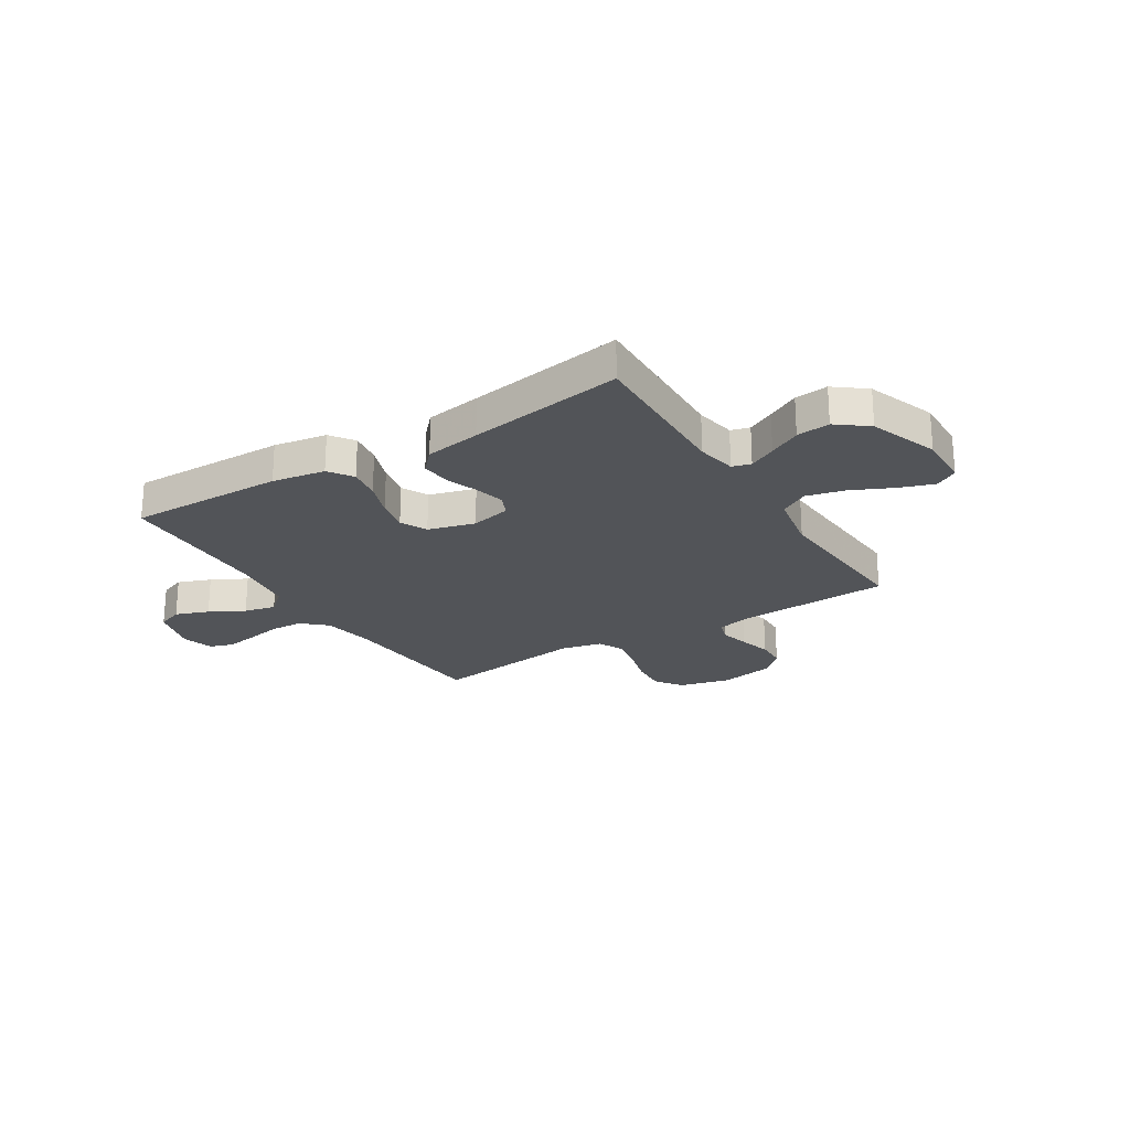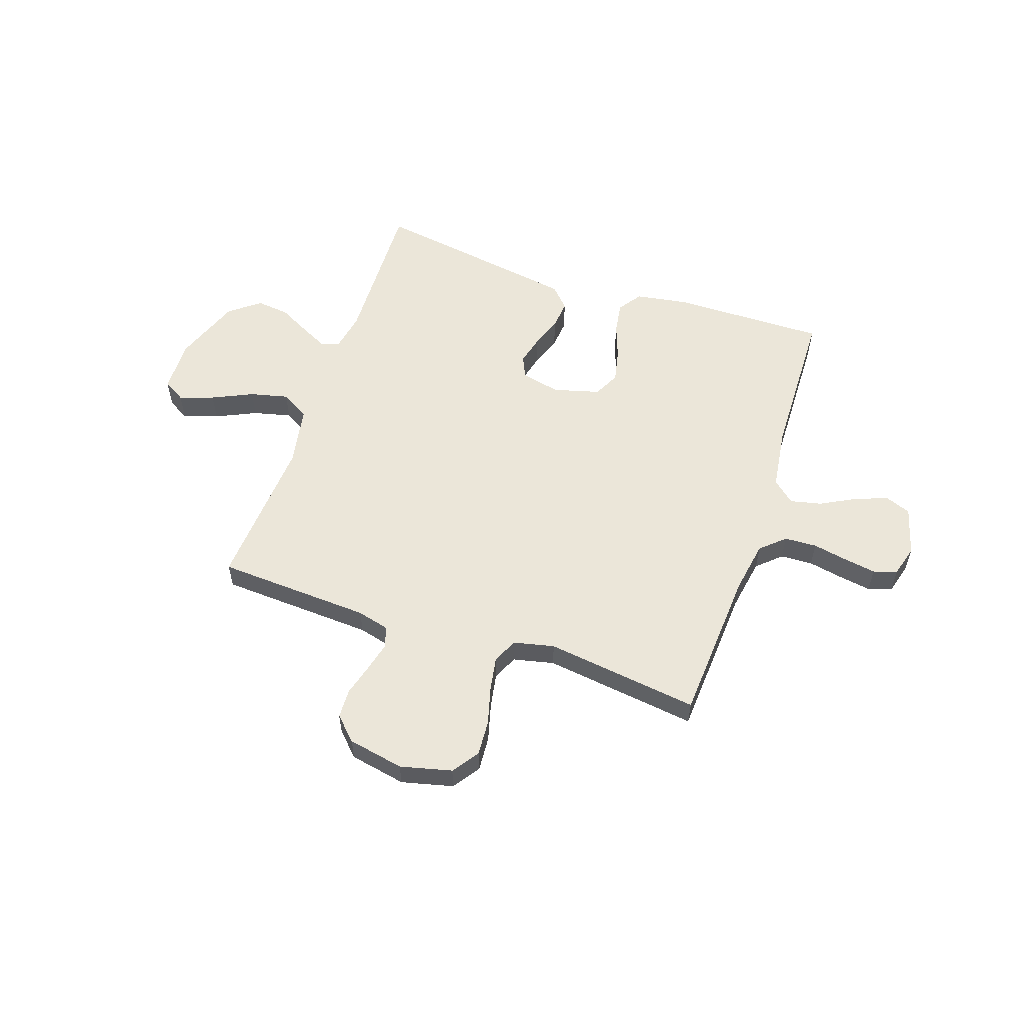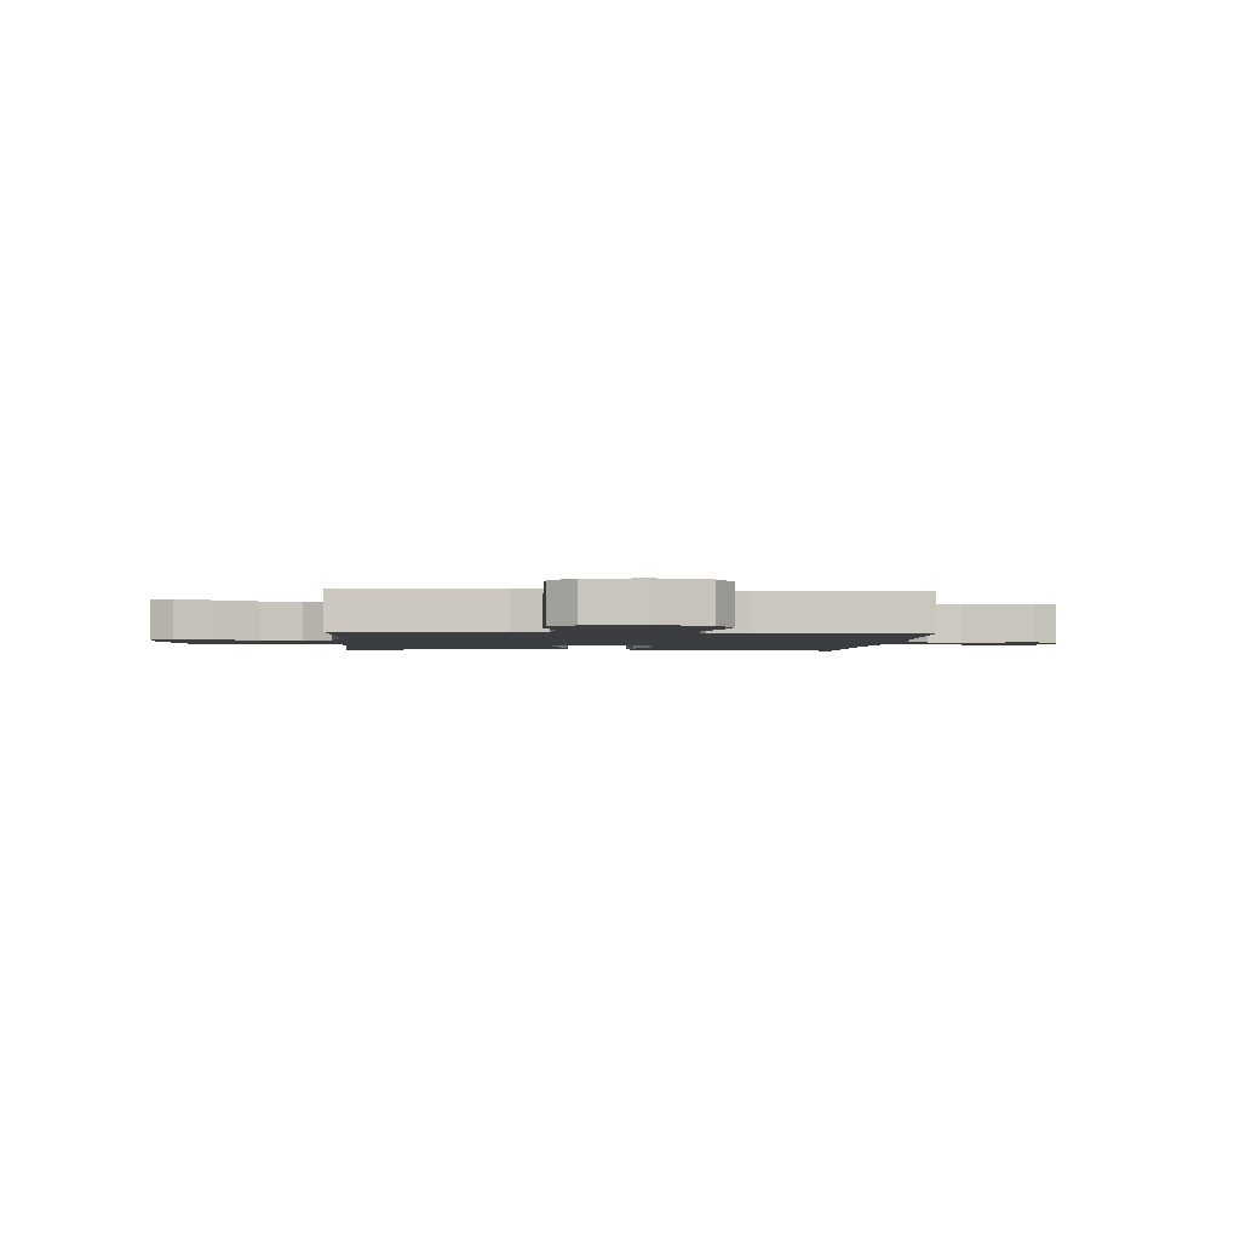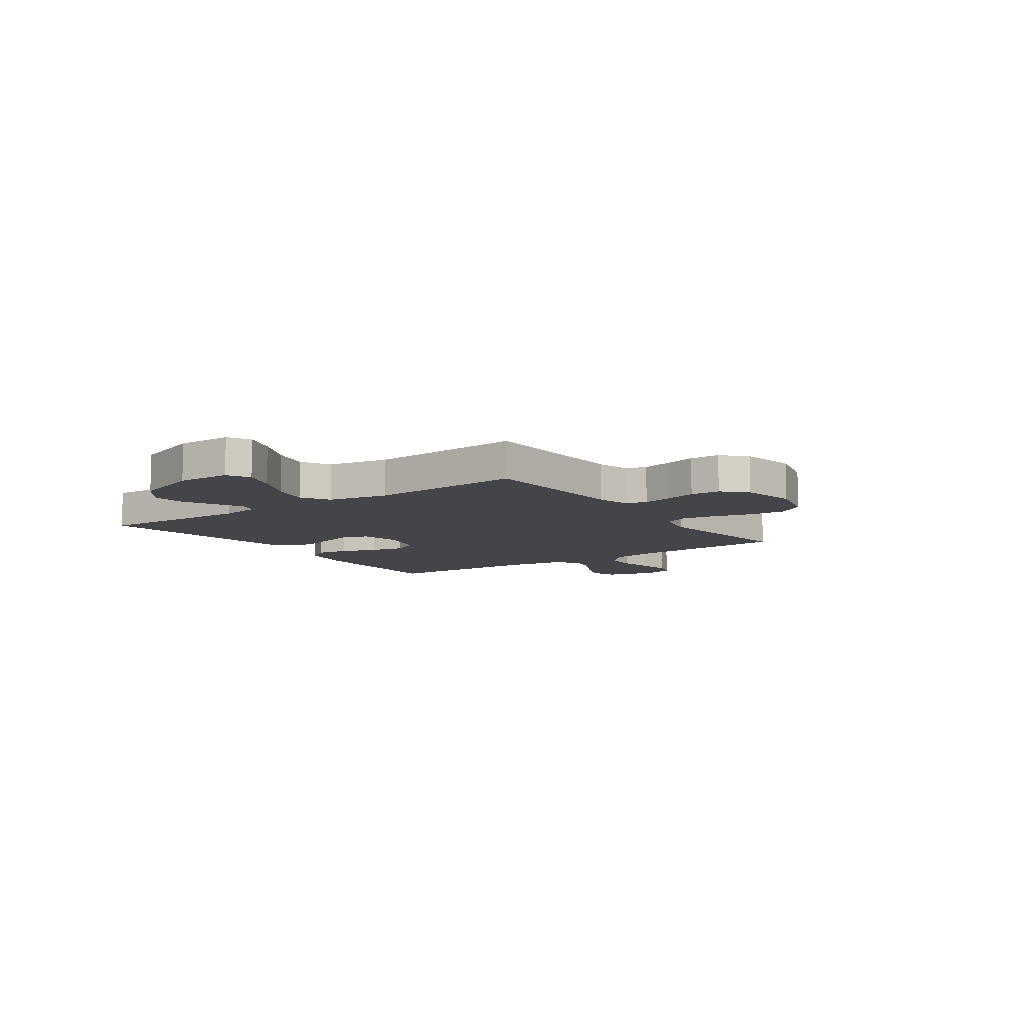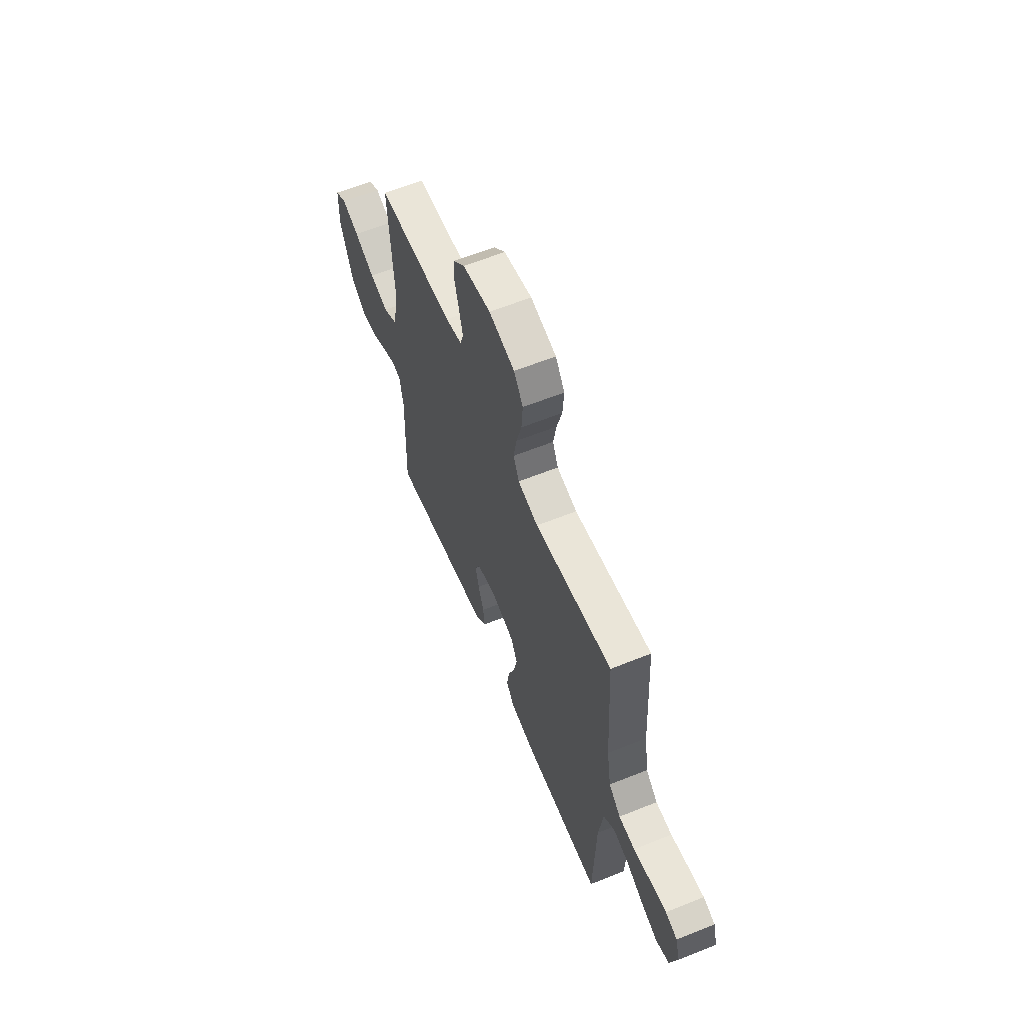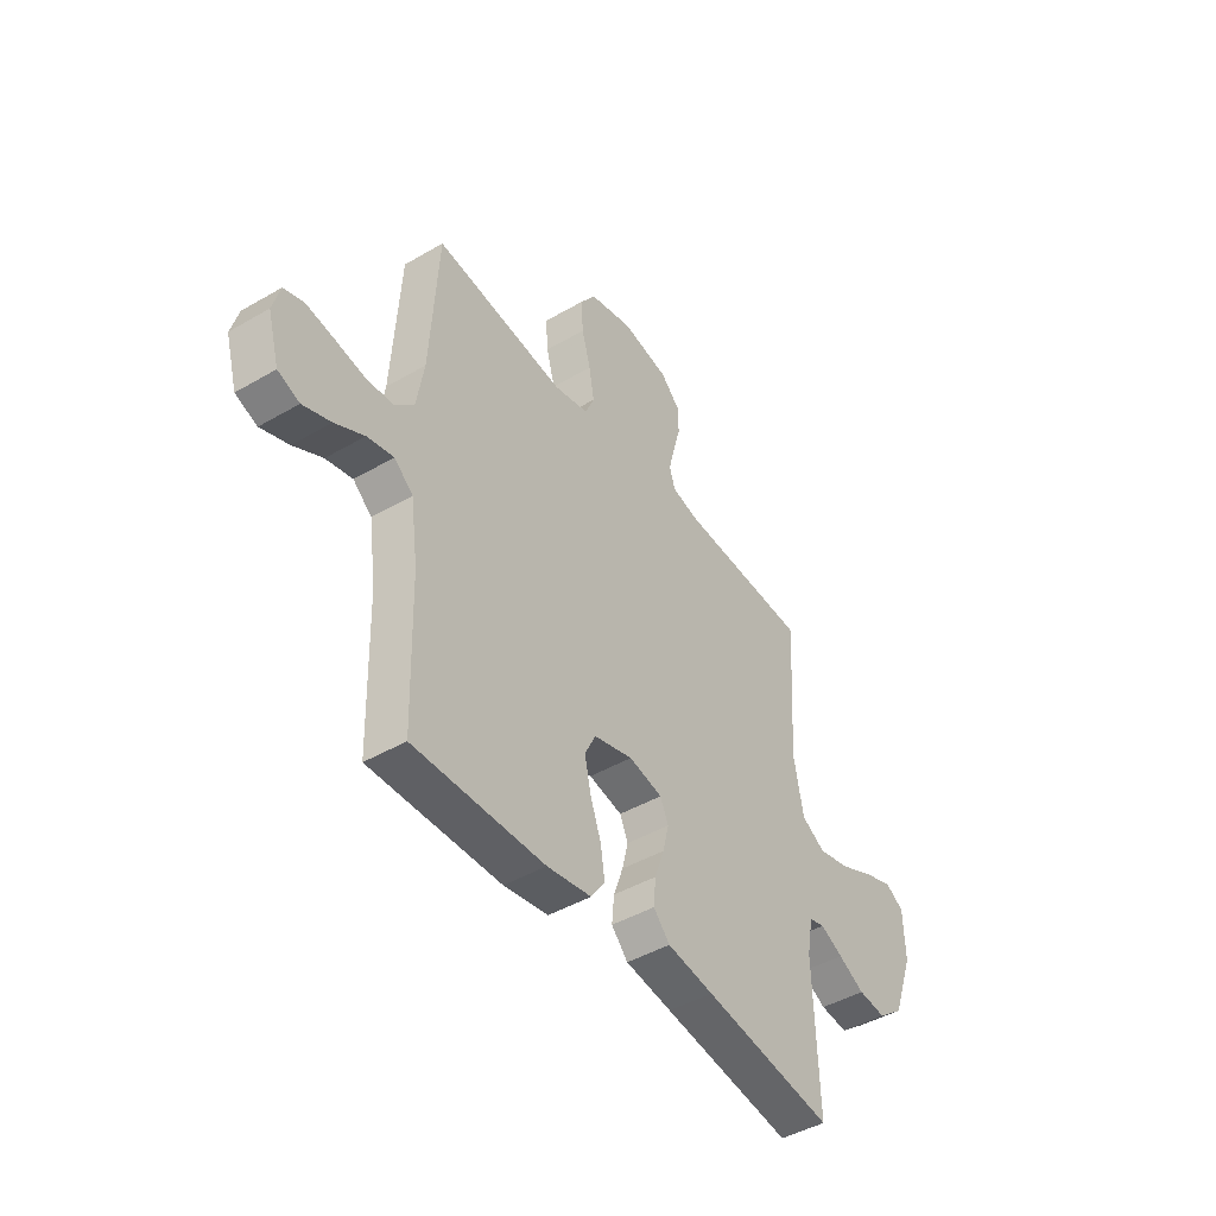
<metadata>
{"format":"obj","ext":"obj","renderer":"f3d","projection":"perspective","resolution":1024,"background":"white","views":[{"elev":-23.3,"azim":-148.0,"up":"+Y"},{"elev":56.4,"azim":18.9,"up":"+Y"},{"elev":-2.4,"azim":-4.6,"up":"+Y"},{"elev":-9.0,"azim":-54.9,"up":"+Y"},{"elev":61.2,"azim":67.7,"up":"+Z"},{"elev":-44.8,"azim":124.1,"up":"+Z"}]}
</metadata>
<code>
v -0.5 0.07 -0.5
v -0.49 0.07 -0.2
v -0.504 0.07 -0.123
v -0.54 0.07 -0.113
v -0.592 0.07 -0.139
v -0.653 0.07 -0.171
v -0.717 0.07 -0.178
v -0.776 0.07 -0.132
v -0.824 0.07 0
v -0.821 0.07 0.104
v -0.778 0.07 0.129
v -0.711 0.07 0.106
v -0.632 0.07 0.069
v -0.558 0.07 0.051
v -0.503 0.07 0.083
v -0.481 0.07 0.2
v -0.5 0.07 0.5
v -0.2 0.07 0.515
v -0.137 0.07 0.531
v -0.124 0.07 0.572
v -0.138 0.07 0.629
v -0.155 0.07 0.691
v -0.153 0.07 0.749
v -0.109 0.07 0.793
v 0 0.07 0.814
v 0.1 0.07 0.789
v 0.136 0.07 0.737
v 0.131 0.07 0.668
v 0.111 0.07 0.595
v 0.099 0.07 0.528
v 0.121 0.07 0.479
v 0.2 0.07 0.461
v 0.5 0.07 0.5
v 0.518 0.07 0.2
v 0.535 0.07 0.098
v 0.581 0.07 0.056
v 0.644 0.07 0.053
v 0.712 0.07 0.066
v 0.774 0.07 0.076
v 0.82 0.07 0.061
v 0.837 0.07 0
v 0.81 0.07 -0.095
v 0.76 0.07 -0.114
v 0.696 0.07 -0.09
v 0.629 0.07 -0.054
v 0.568 0.07 -0.04
v 0.525 0.07 -0.077
v 0.508 0.07 -0.2
v 0.5 0.07 -0.5
v 0.2 0.07 -0.495
v 0.098 0.07 -0.478
v 0.066 0.07 -0.432
v 0.076 0.07 -0.37
v 0.101 0.07 -0.301
v 0.115 0.07 -0.236
v 0.09 0.07 -0.185
v 0 0.07 -0.16
v -0.077 0.07 -0.177
v -0.096 0.07 -0.219
v -0.082 0.07 -0.276
v -0.06 0.07 -0.338
v -0.055 0.07 -0.395
v -0.093 0.07 -0.436
v -0.2 0.07 -0.453
v -0.5 0 -0.5
v -0.49 0 -0.2
v -0.504 0 -0.123
v -0.54 0 -0.113
v -0.592 0 -0.139
v -0.653 0 -0.171
v -0.717 0 -0.178
v -0.776 0 -0.132
v -0.824 0 0
v -0.821 0 0.104
v -0.778 0 0.129
v -0.711 0 0.106
v -0.632 0 0.069
v -0.558 0 0.051
v -0.503 0 0.083
v -0.481 0 0.2
v -0.5 0 0.5
v -0.2 0 0.515
v -0.137 0 0.531
v -0.124 0 0.572
v -0.138 0 0.629
v -0.155 0 0.691
v -0.153 0 0.749
v -0.109 0 0.793
v 0 0 0.814
v 0.1 0 0.789
v 0.136 0 0.737
v 0.131 0 0.668
v 0.111 0 0.595
v 0.099 0 0.528
v 0.121 0 0.479
v 0.2 0 0.461
v 0.5 0 0.5
v 0.518 0 0.2
v 0.535 0 0.098
v 0.581 0 0.056
v 0.644 0 0.053
v 0.712 0 0.066
v 0.774 0 0.076
v 0.82 0 0.061
v 0.837 0 0
v 0.81 0 -0.095
v 0.76 0 -0.114
v 0.696 0 -0.09
v 0.629 0 -0.054
v 0.568 0 -0.04
v 0.525 0 -0.077
v 0.508 0 -0.2
v 0.5 0 -0.5
v 0.2 0 -0.495
v 0.098 0 -0.478
v 0.066 0 -0.432
v 0.076 0 -0.37
v 0.101 0 -0.301
v 0.115 0 -0.236
v 0.09 0 -0.185
v 0 0 -0.16
v -0.077 0 -0.177
v -0.096 0 -0.219
v -0.082 0 -0.276
v -0.06 0 -0.338
v -0.055 0 -0.395
v -0.093 0 -0.436
v -0.2 0 -0.453
f 63 64 1 2
f 60 61 62 63
f 59 60 63 2
f 58 59 2 3
f 57 58 3 4
f 51 52 53 54
f 51 54 55
f 48 49 50 51
f 47 48 51 55
f 46 47 55 56
f 42 43 44 45
f 42 45 46
f 41 42 46
f 40 41 46
f 37 38 39 40
f 37 40 46 56
f 32 33 34
f 31 32 34 35
f 26 27 28 29
f 26 29 30
f 25 26 30
f 24 25 30
f 21 22 23 24
f 20 21 24 30
f 19 20 30 31
f 16 17 18
f 15 16 18 19
f 10 11 12 13
f 10 13 14
f 9 10 14
f 8 9 14
f 5 6 7 8
f 4 5 8 14
f 57 4 14 15
f 36 37 56 57
f 35 36 57 15
f 15 19 31 35
f 66 65 128 127
f 127 126 125 124
f 66 127 124 123
f 67 66 123 122
f 68 67 122 121
f 118 117 116 115
f 119 118 115
f 115 114 113 112
f 119 115 112 111
f 120 119 111 110
f 109 108 107 106
f 110 109 106
f 110 106 105
f 110 105 104
f 104 103 102 101
f 120 110 104 101
f 98 97 96
f 99 98 96 95
f 93 92 91 90
f 94 93 90
f 94 90 89
f 94 89 88
f 88 87 86 85
f 94 88 85 84
f 95 94 84 83
f 82 81 80
f 83 82 80 79
f 77 76 75 74
f 78 77 74
f 78 74 73
f 78 73 72
f 72 71 70 69
f 78 72 69 68
f 79 78 68 121
f 121 120 101 100
f 79 121 100 99
f 99 95 83 79
f 1 65 66 2
f 2 66 67 3
f 3 67 68 4
f 4 68 69 5
f 5 69 70 6
f 6 70 71 7
f 7 71 72 8
f 8 72 73 9
f 9 73 74 10
f 10 74 75 11
f 11 75 76 12
f 12 76 77 13
f 13 77 78 14
f 14 78 79 15
f 15 79 80 16
f 16 80 81 17
f 17 81 82 18
f 18 82 83 19
f 19 83 84 20
f 20 84 85 21
f 21 85 86 22
f 22 86 87 23
f 23 87 88 24
f 24 88 89 25
f 25 89 90 26
f 26 90 91 27
f 27 91 92 28
f 28 92 93 29
f 29 93 94 30
f 30 94 95 31
f 31 95 96 32
f 32 96 97 33
f 33 97 98 34
f 34 98 99 35
f 35 99 100 36
f 36 100 101 37
f 37 101 102 38
f 38 102 103 39
f 39 103 104 40
f 40 104 105 41
f 41 105 106 42
f 42 106 107 43
f 43 107 108 44
f 44 108 109 45
f 45 109 110 46
f 46 110 111 47
f 47 111 112 48
f 48 112 113 49
f 49 113 114 50
f 50 114 115 51
f 51 115 116 52
f 52 116 117 53
f 53 117 118 54
f 54 118 119 55
f 55 119 120 56
f 56 120 121 57
f 57 121 122 58
f 58 122 123 59
f 59 123 124 60
f 60 124 125 61
f 61 125 126 62
f 62 126 127 63
f 63 127 128 64
f 64 128 65 1

</code>
